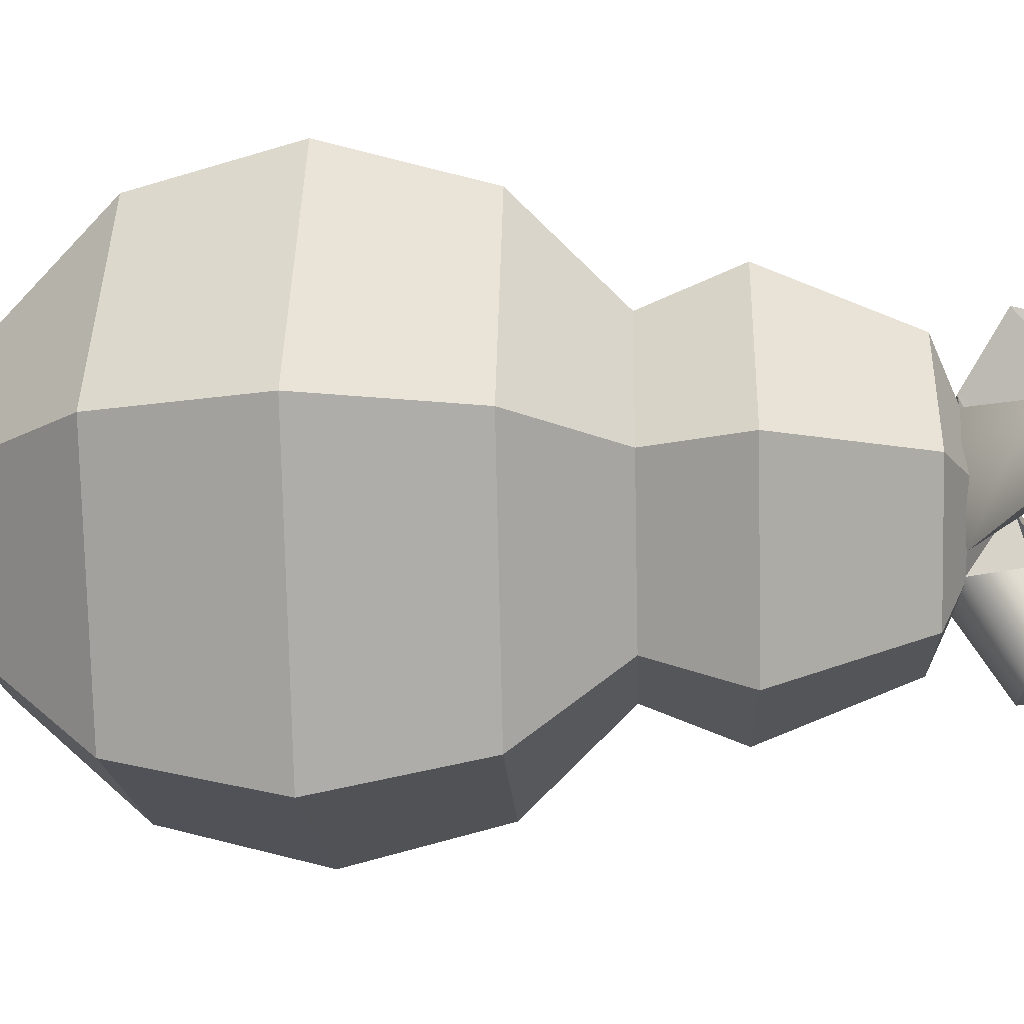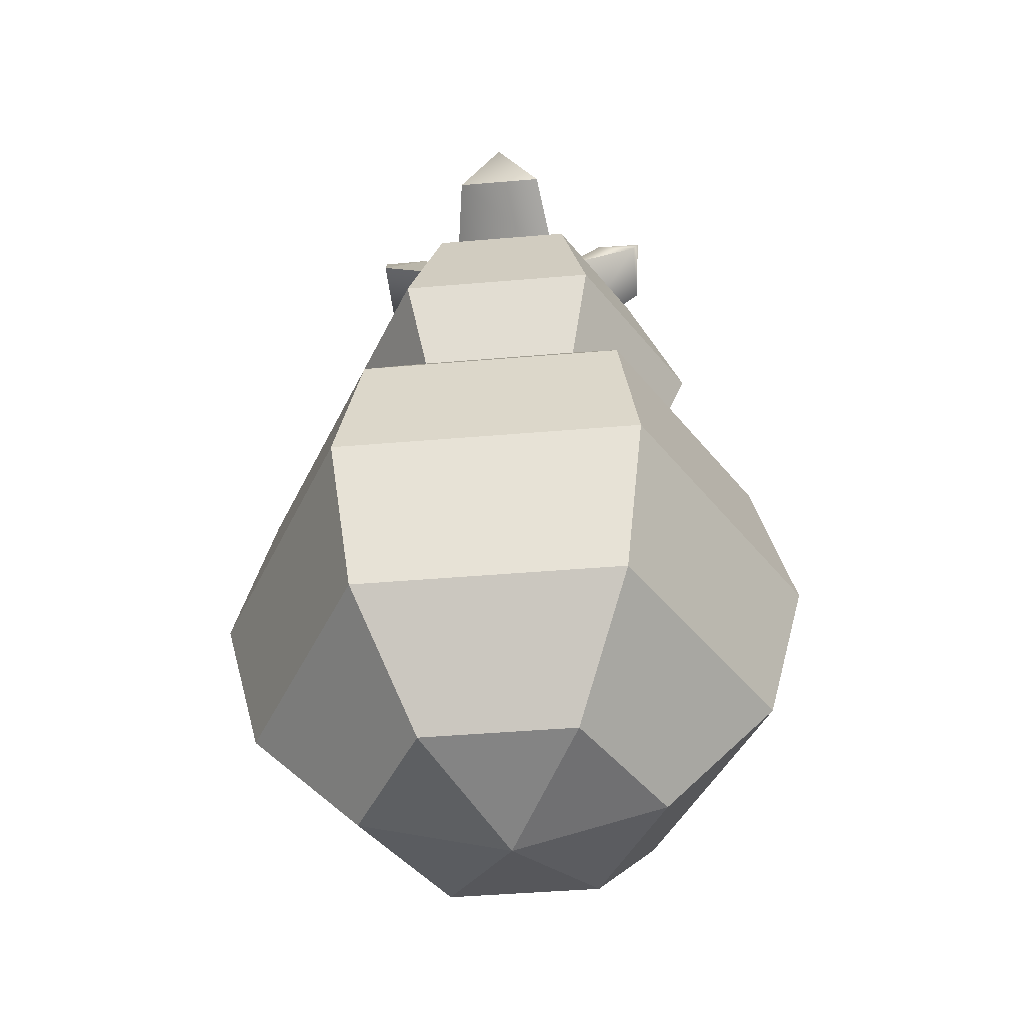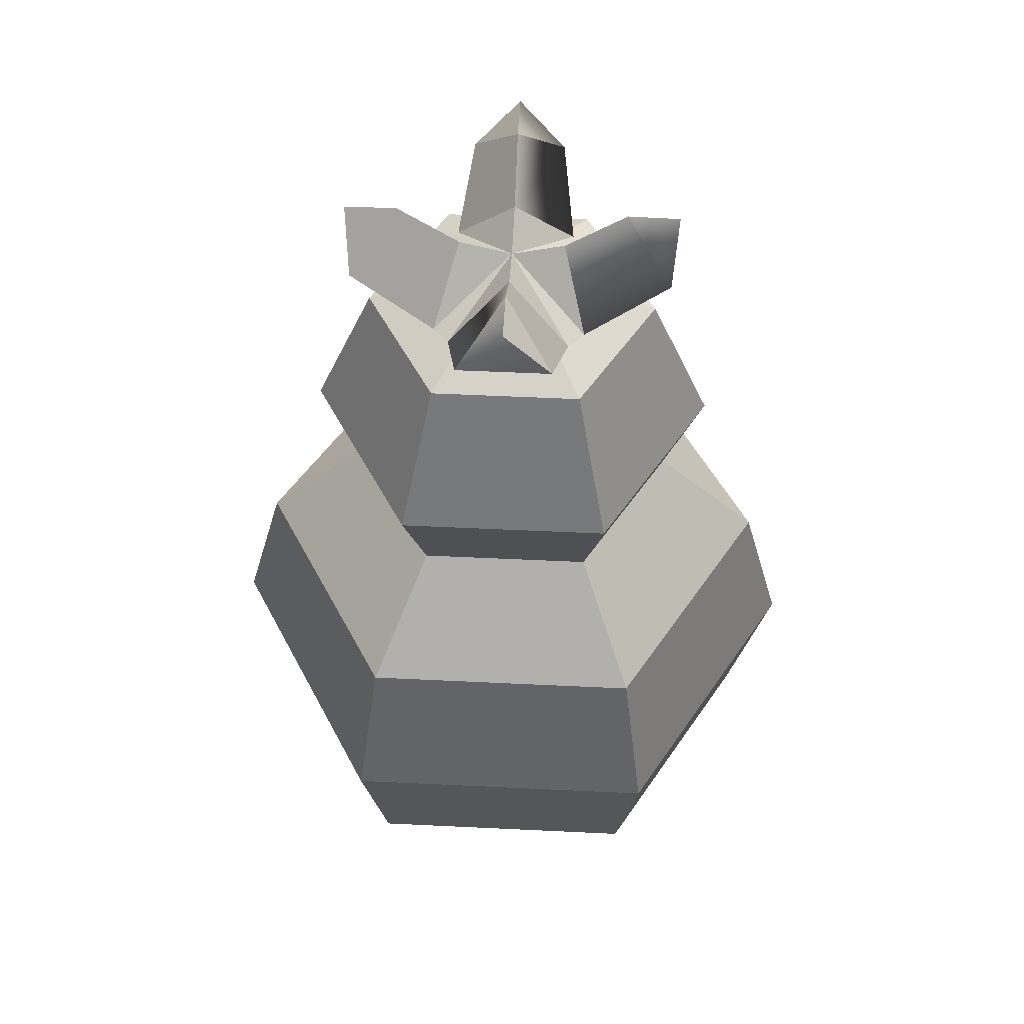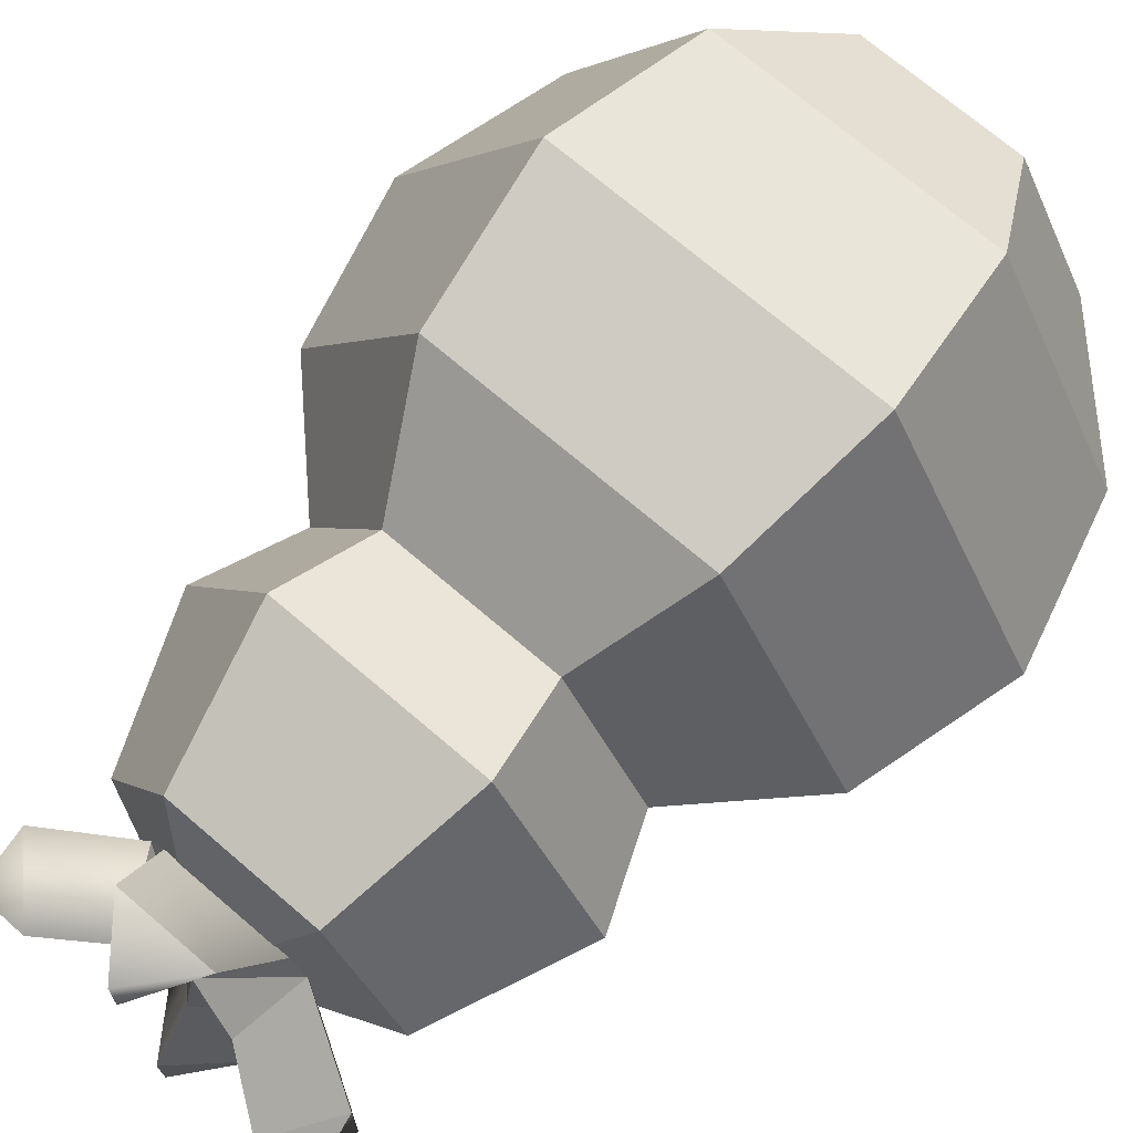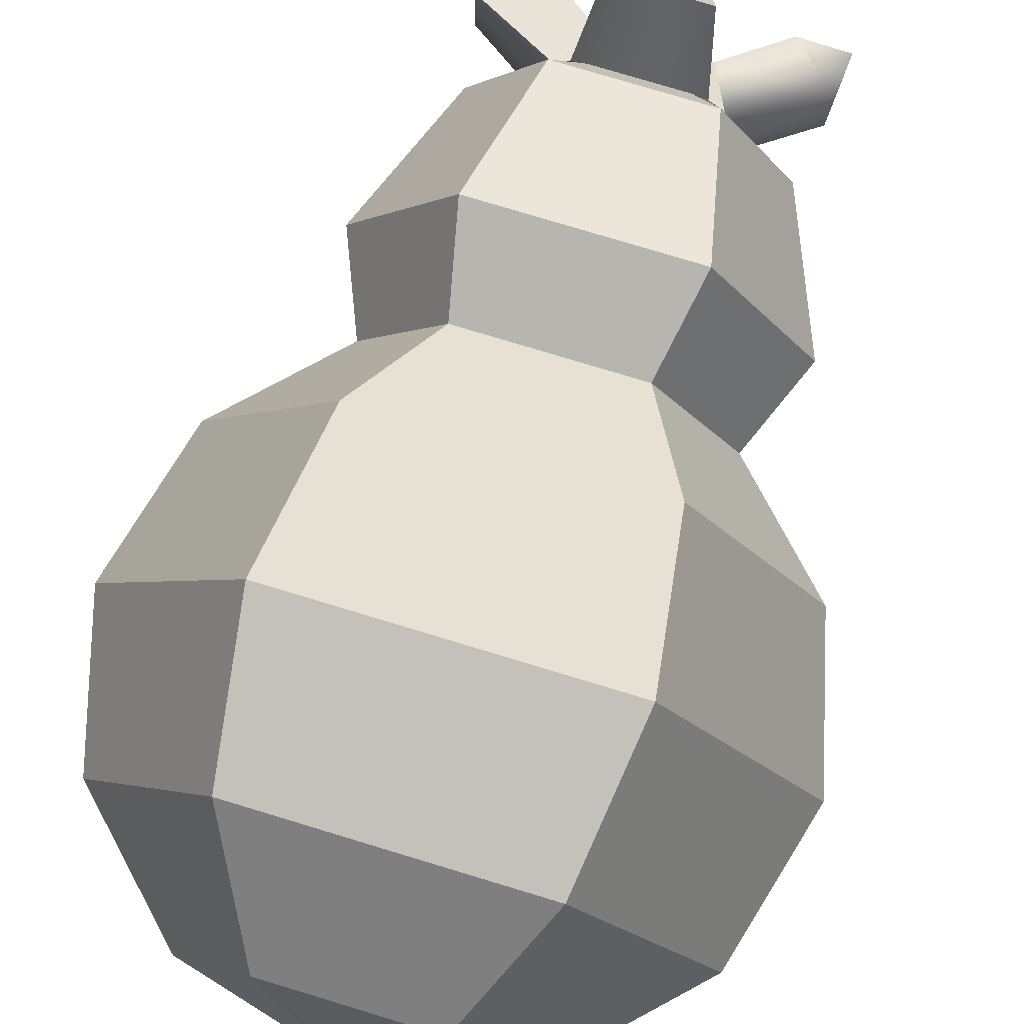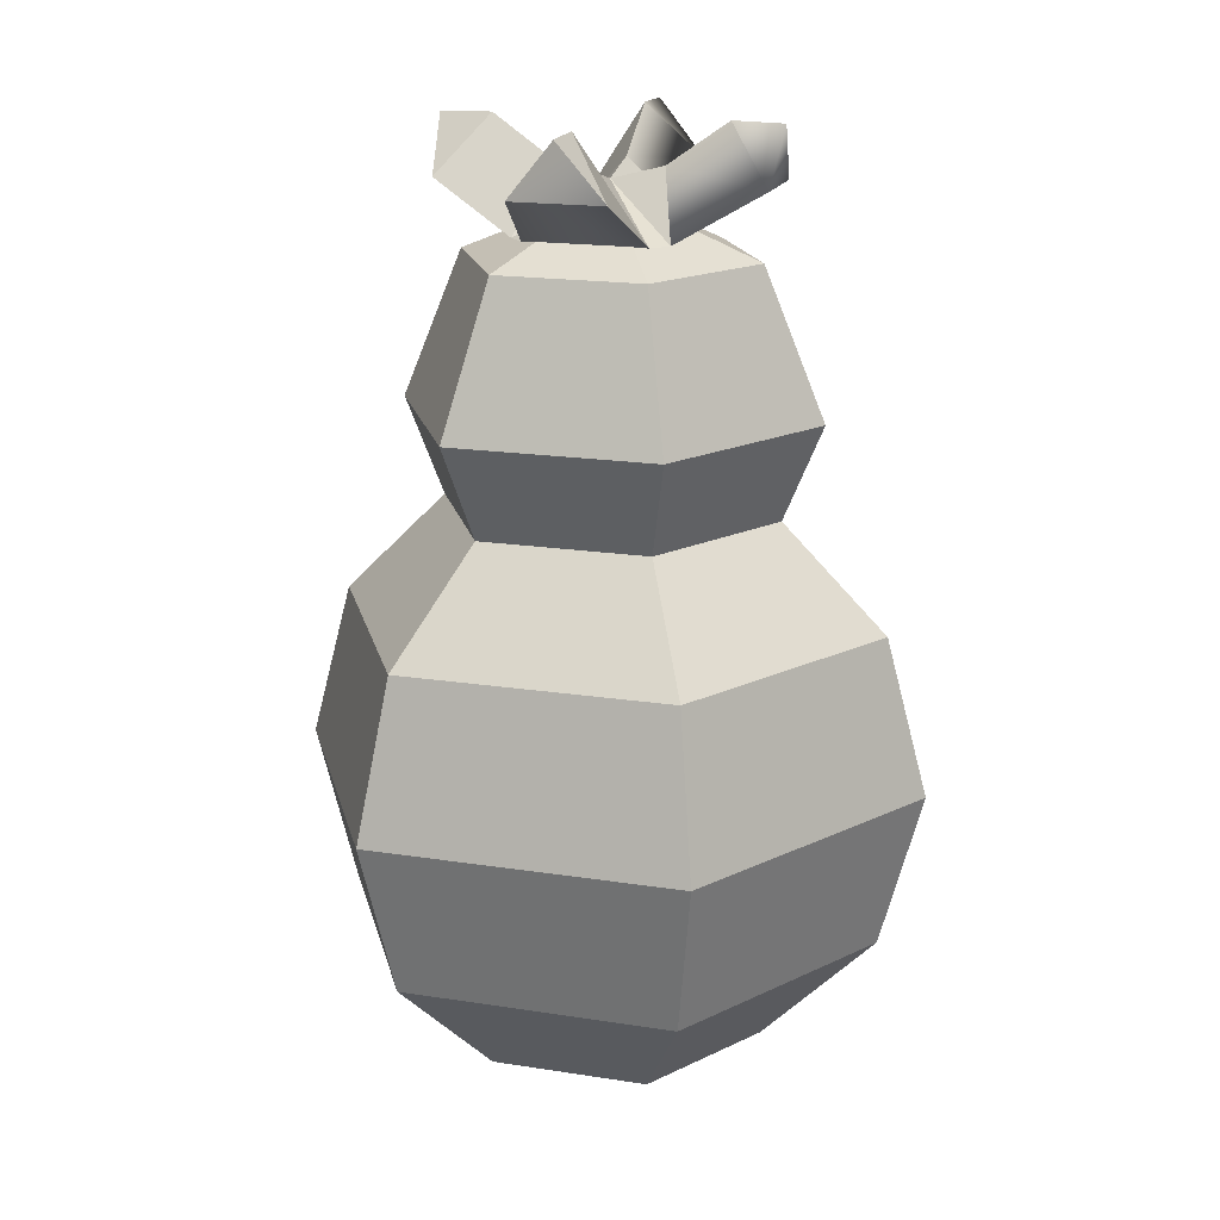
<metadata>
{"format":"obj","ext":"obj","renderer":"f3d","projection":"perspective","resolution":1024,"background":"white","views":[{"elev":-16.9,"azim":92.5,"up":"+Z"},{"elev":-44.4,"azim":-174.3,"up":"+Y"},{"elev":51.7,"azim":3.0,"up":"+Y"},{"elev":70.7,"azim":-139.3,"up":"+Z"},{"elev":78.5,"azim":16.8,"up":"+Z"},{"elev":18.0,"azim":-163.0,"up":"+Y"}]}
</metadata>
<code>
g mesh_berry_01
v 1.094e-10 0.02003 -0.005238
v 0.001483 0.01826 -0.005063
v 1.61e-19 0.02006 -0.003613
v 1.094e-10 0.02003 -0.005238
v 1.61e-19 0.02006 -0.003613
v -0.001483 0.01826 -0.005063
v -0.005238 0.02003 0
v -0.005063 0.01826 -0.001234
v -0.003613 0.02006 0
v -0.005238 0.02003 0
v -0.003613 0.02006 0
v -0.005063 0.01826 0.001234
v 1.094e-10 0.02003 0.005238
v -0.001483 0.01826 0.005063
v 1.61e-19 0.02006 0.003613
v 1.094e-10 0.02003 0.005238
v 1.61e-19 0.02006 0.003613
v 0.001483 0.01826 0.005063
v 0.005238 0.02003 0
v 0.005063 0.01826 0.001234
v 0.003613 0.02006 0
v 0.005238 0.02003 0
v 0.003613 0.02006 0
v 0.005063 0.01826 -0.001234
v 0.002395 0.01671 -0.001935
v 1.804e-22 0.01826 0
v 0.001906 0.01671 -0.002464
v 0.001906 0.01671 -0.002464
v 1.804e-22 0.01826 0
v 8.206e-20 0.01869 -0.001674
v 8.206e-20 0.01869 -0.001674
v 1.804e-22 0.01826 0
v -0.001906 0.01671 -0.002464
v -0.001906 0.01671 -0.002464
v 1.804e-22 0.01826 0
v -0.002395 0.01671 -0.001935
v -0.002395 0.01671 -0.001935
v 1.804e-22 0.01826 0
v -0.001674 0.01869 0
v -0.001674 0.01869 0
v 1.804e-22 0.01826 0
v -0.002395 0.01671 0.001935
v -0.002395 0.01671 0.001935
v 1.804e-22 0.01826 0
v -0.001906 0.01671 0.002464
v -0.001906 0.01671 0.002464
v 1.804e-22 0.01826 0
v 8.206e-20 0.01869 0.001674
v 8.206e-20 0.01869 0.001674
v 1.804e-22 0.01826 0
v 0.001906 0.01671 0.002464
v 0.001906 0.01671 0.002464
v 1.804e-22 0.01826 0
v 0.002395 0.01671 0.001935
v 0.002395 0.01671 0.001935
v 1.804e-22 0.01826 0
v 0.001674 0.01869 0
v 0.001674 0.01869 0
v 1.804e-22 0.01826 0
v 0.002395 0.01671 -0.001935
v 1.094e-10 0.02003 -0.005238
v -0.001483 0.01826 -0.005063
v 0.001483 0.01826 -0.005063
v 1.094e-10 0.02003 0.005238
v 0.001483 0.01826 0.005063
v -0.001483 0.01826 0.005063
v -0.0025 -0.00866 -0.00433
v 0 -0.01 0
v 0.0025 -0.00866 -0.00433
v -0.005 -0.00866 -7.451e-10
v 0 -0.01 0
v -0.0025 -0.00866 -0.00433
v -0.0025 -0.00866 0.00433
v 0 -0.01 0
v -0.005 -0.00866 -7.451e-10
v 0.0025 -0.00866 0.00433
v 0 -0.01 0
v -0.0025 -0.00866 0.00433
v 0.005 -0.00866 0
v 0 -0.01 0
v 0.0025 -0.00866 0.00433
v 0.0025 -0.00866 -0.00433
v 0 -0.01 0
v 0.005 -0.00866 0
v 0.0025 0.00866 -0.00433
v 0 0.01 0
v -0.0025 0.00866 -0.00433
v -0.0025 0.00866 -0.00433
v 0 0.01 0
v -0.005 0.00866 -7.451e-10
v -0.005 0.00866 -7.451e-10
v 0 0.01 0
v -0.0025 0.00866 0.00433
v -0.0025 0.00866 0.00433
v 0 0.01 0
v 0.0025 0.00866 0.00433
v 0.0025 0.00866 0.00433
v 0 0.01 0
v 0.005 0.00866 0
v 0.005 0.00866 0
v 0 0.01 0
v 0.0025 0.00866 -0.00433
v -0.002333 0.006669 -0.004042
v 0 0.004736 0
v 0.002333 0.006669 -0.004042
v -0.004667 0.006669 -6.954e-10
v 0 0.004736 0
v -0.002333 0.006669 -0.004042
v -0.002333 0.006669 0.004042
v 0 0.004736 0
v -0.004667 0.006669 -6.954e-10
v 0.002333 0.006669 0.004042
v 0 0.004736 0
v -0.002333 0.006669 0.004042
v 0.004667 0.006669 0
v 0 0.004736 0
v 0.002333 0.006669 0.004042
v 0.002333 0.006669 -0.004042
v 0 0.004736 0
v 0.004667 0.006669 0
v 0.002333 0.016 -0.004042
v 0 0.01794 0
v -0.002333 0.016 -0.004042
v -0.002333 0.016 -0.004042
v 0 0.01794 0
v -0.004667 0.016 -6.954e-10
v -0.004667 0.016 -6.954e-10
v 0 0.01794 0
v -0.002333 0.016 0.004042
v -0.002333 0.016 0.004042
v 0 0.01794 0
v 0.002333 0.016 0.004042
v 0.002333 0.016 0.004042
v 0 0.01794 0
v 0.004667 0.016 0
v 0.004667 0.016 0
v 0 0.01794 0
v 0.002333 0.016 -0.004042
v 0.001483 0.01826 -0.005063
v 0.001906 0.01671 -0.002464
v 8.206e-20 0.01869 -0.001674
v 1.61e-19 0.02006 -0.003613
v 1.61e-19 0.02006 -0.003613
v 8.206e-20 0.01869 -0.001674
v -0.001906 0.01671 -0.002464
v -0.001483 0.01826 -0.005063
v -0.005063 0.01826 -0.001234
v -0.002395 0.01671 -0.001935
v -0.001674 0.01869 0
v -0.003613 0.02006 0
v -0.003613 0.02006 0
v -0.001674 0.01869 0
v -0.002395 0.01671 0.001935
v -0.005063 0.01826 0.001234
v -0.001483 0.01826 0.005063
v -0.001906 0.01671 0.002464
v 8.206e-20 0.01869 0.001674
v 1.61e-19 0.02006 0.003613
v 1.61e-19 0.02006 0.003613
v 8.206e-20 0.01869 0.001674
v 0.001906 0.01671 0.002464
v 0.001483 0.01826 0.005063
v 0.005063 0.01826 0.001234
v 0.002395 0.01671 0.001935
v 0.001674 0.01869 0
v 0.003613 0.02006 0
v 0.003613 0.02006 0
v 0.001674 0.01869 0
v 0.002395 0.01671 -0.001935
v 0.005063 0.01826 -0.001234
v -0.005238 0.02003 0
v -0.005063 0.01826 0.001234
v -0.005063 0.01826 -0.001234
v -0.002395 0.01671 0.001935
v -0.002395 0.01671 -0.001935
v 0.005238 0.02003 0
v 0.005063 0.01826 -0.001234
v 0.005063 0.01826 0.001234
v 0.002395 0.01671 -0.001935
v 0.002395 0.01671 0.001935
v 0.001483 0.01826 -0.005063
v -0.001483 0.01826 -0.005063
v -0.001906 0.01671 -0.002464
v 0.001906 0.01671 -0.002464
v -0.001483 0.01826 0.005063
v 0.001483 0.01826 0.005063
v 0.001906 0.01671 0.002464
v -0.001906 0.01671 0.002464
v 0.0025 -0.00866 -0.00433
v 0.00433 -0.005 -0.0075
v -0.00433 -0.005 -0.0075
v -0.0025 -0.00866 -0.00433
v -0.0025 -0.00866 -0.00433
v -0.00433 -0.005 -0.0075
v -0.00866 -0.005 -1.29e-09
v -0.005 -0.00866 -7.451e-10
v -0.005 -0.00866 -7.451e-10
v -0.00866 -0.005 -1.29e-09
v -0.00433 -0.005 0.0075
v -0.0025 -0.00866 0.00433
v -0.0025 -0.00866 0.00433
v -0.00433 -0.005 0.0075
v 0.00433 -0.005 0.0075
v 0.0025 -0.00866 0.00433
v 0.0025 -0.00866 0.00433
v 0.00433 -0.005 0.0075
v 0.00866 -0.005 0
v 0.005 -0.00866 0
v 0.005 -0.00866 0
v 0.00866 -0.005 0
v 0.00433 -0.005 -0.0075
v 0.0025 -0.00866 -0.00433
v 0.00433 -0.005 -0.0075
v 0.005 0 -0.00866
v -0.005 0 -0.00866
v -0.00433 -0.005 -0.0075
v -0.00433 -0.005 -0.0075
v -0.005 0 -0.00866
v -0.01 0 -1.49e-09
v -0.00866 -0.005 -1.29e-09
v -0.00866 -0.005 -1.29e-09
v -0.01 0 -1.49e-09
v -0.005 0 0.00866
v -0.00433 -0.005 0.0075
v -0.00433 -0.005 0.0075
v -0.005 0 0.00866
v 0.005 0 0.00866
v 0.00433 -0.005 0.0075
v 0.00433 -0.005 0.0075
v 0.005 0 0.00866
v 0.01 0 0
v 0.00866 -0.005 0
v 0.00866 -0.005 0
v 0.01 0 0
v 0.005 0 -0.00866
v 0.00433 -0.005 -0.0075
v 0.005 0 -0.00866
v 0.00433 0.005 -0.0075
v -0.00433 0.005 -0.0075
v -0.005 0 -0.00866
v -0.005 0 -0.00866
v -0.00433 0.005 -0.0075
v -0.00866 0.005 -1.29e-09
v -0.01 0 -1.49e-09
v -0.01 0 -1.49e-09
v -0.00866 0.005 -1.29e-09
v -0.00433 0.005 0.0075
v -0.005 0 0.00866
v -0.005 0 0.00866
v -0.00433 0.005 0.0075
v 0.00433 0.005 0.0075
v 0.005 0 0.00866
v 0.005 0 0.00866
v 0.00433 0.005 0.0075
v 0.00866 0.005 0
v 0.01 0 0
v 0.01 0 0
v 0.00866 0.005 0
v 0.00433 0.005 -0.0075
v 0.005 0 -0.00866
v 0.00433 0.005 -0.0075
v 0.0025 0.00866 -0.00433
v -0.0025 0.00866 -0.00433
v -0.00433 0.005 -0.0075
v -0.00433 0.005 -0.0075
v -0.0025 0.00866 -0.00433
v -0.005 0.00866 -7.451e-10
v -0.00866 0.005 -1.29e-09
v -0.00866 0.005 -1.29e-09
v -0.005 0.00866 -7.451e-10
v -0.0025 0.00866 0.00433
v -0.00433 0.005 0.0075
v -0.00433 0.005 0.0075
v -0.0025 0.00866 0.00433
v 0.0025 0.00866 0.00433
v 0.00433 0.005 0.0075
v 0.00433 0.005 0.0075
v 0.0025 0.00866 0.00433
v 0.005 0.00866 0
v 0.00866 0.005 0
v 0.00866 0.005 0
v 0.005 0.00866 0
v 0.0025 0.00866 -0.00433
v 0.00433 0.005 -0.0075
v 0.002333 0.006669 -0.004042
v 0.0033 0.01134 -0.005716
v -0.0033 0.01134 -0.005716
v -0.002333 0.006669 -0.004042
v -0.002333 0.006669 -0.004042
v -0.0033 0.01134 -0.005716
v -0.0066 0.01134 -9.834e-10
v -0.004667 0.006669 -6.954e-10
v -0.004667 0.006669 -6.954e-10
v -0.0066 0.01134 -9.834e-10
v -0.0033 0.01134 0.005716
v -0.002333 0.006669 0.004042
v -0.002333 0.006669 0.004042
v -0.0033 0.01134 0.005716
v 0.0033 0.01134 0.005716
v 0.002333 0.006669 0.004042
v 0.002333 0.006669 0.004042
v 0.0033 0.01134 0.005716
v 0.0066 0.01134 0
v 0.004667 0.006669 0
v 0.004667 0.006669 0
v 0.0066 0.01134 0
v 0.0033 0.01134 -0.005716
v 0.002333 0.006669 -0.004042
v 0.0033 0.01134 -0.005716
v 0.002333 0.016 -0.004042
v -0.002333 0.016 -0.004042
v -0.0033 0.01134 -0.005716
v -0.0033 0.01134 -0.005716
v -0.002333 0.016 -0.004042
v -0.004667 0.016 -6.954e-10
v -0.0066 0.01134 -9.834e-10
v -0.0066 0.01134 -9.834e-10
v -0.004667 0.016 -6.954e-10
v -0.002333 0.016 0.004042
v -0.0033 0.01134 0.005716
v -0.0033 0.01134 0.005716
v -0.002333 0.016 0.004042
v 0.002333 0.016 0.004042
v 0.0033 0.01134 0.005716
v 0.0033 0.01134 0.005716
v 0.002333 0.016 0.004042
v 0.004667 0.016 0
v 0.0066 0.01134 0
v 0.0066 0.01134 0
v 0.004667 0.016 0
v 0.002333 0.016 -0.004042
v 0.0033 0.01134 -0.005716
g mesh_berry_01_0
f 3 2 1
f 6 5 4
f 9 8 7
f 12 11 10
f 15 14 13
f 18 17 16
f 21 20 19
f 24 23 22
f 27 26 25
f 30 29 28
f 33 32 31
f 36 35 34
f 39 38 37
f 42 41 40
f 45 44 43
f 48 47 46
f 51 50 49
f 54 53 52
f 57 56 55
f 60 59 58
f 63 62 61
f 66 65 64
f 69 68 67
f 72 71 70
f 75 74 73
f 78 77 76
f 81 80 79
f 84 83 82
f 87 86 85
f 90 89 88
f 93 92 91
f 96 95 94
f 99 98 97
f 102 101 100
f 105 104 103
f 108 107 106
f 111 110 109
f 114 113 112
f 117 116 115
f 120 119 118
f 123 122 121
f 126 125 124
f 129 128 127
f 132 131 130
f 135 134 133
f 138 137 136
f 141 140 139
f 142 141 139
f 145 144 143
f 146 145 143
f 149 148 147
f 150 149 147
f 153 152 151
f 154 153 151
f 157 156 155
f 158 157 155
f 161 160 159
f 162 161 159
f 165 164 163
f 166 165 163
f 169 168 167
f 170 169 167
f 173 172 171
f 174 172 173
f 175 174 173
f 178 177 176
f 179 177 178
f 180 179 178
f 183 182 181
f 184 183 181
f 187 186 185
f 188 187 185
f 191 190 189
f 192 191 189
f 195 194 193
f 196 195 193
f 199 198 197
f 200 199 197
f 203 202 201
f 204 203 201
f 207 206 205
f 208 207 205
f 211 210 209
f 212 211 209
f 215 214 213
f 216 215 213
f 219 218 217
f 220 219 217
f 223 222 221
f 224 223 221
f 227 226 225
f 228 227 225
f 231 230 229
f 232 231 229
f 235 234 233
f 236 235 233
f 239 238 237
f 240 239 237
f 243 242 241
f 244 243 241
f 247 246 245
f 248 247 245
f 251 250 249
f 252 251 249
f 255 254 253
f 256 255 253
f 259 258 257
f 260 259 257
f 263 262 261
f 264 263 261
f 267 266 265
f 268 267 265
f 271 270 269
f 272 271 269
f 275 274 273
f 276 275 273
f 279 278 277
f 280 279 277
f 283 282 281
f 284 283 281
f 287 286 285
f 288 287 285
f 291 290 289
f 292 291 289
f 295 294 293
f 296 295 293
f 299 298 297
f 300 299 297
f 303 302 301
f 304 303 301
f 307 306 305
f 308 307 305
f 311 310 309
f 312 311 309
f 315 314 313
f 316 315 313
f 319 318 317
f 320 319 317
f 323 322 321
f 324 323 321
f 327 326 325
f 328 327 325
f 331 330 329
f 332 331 329

</code>
